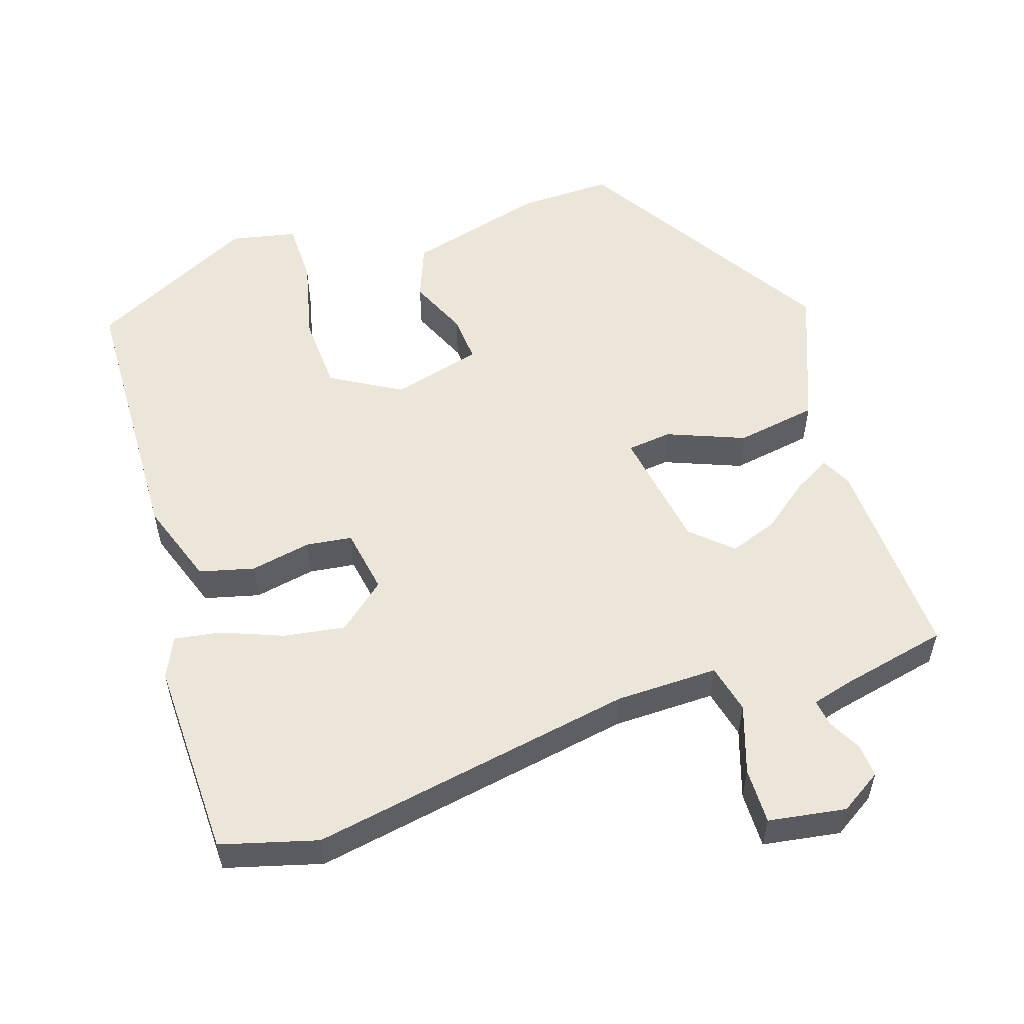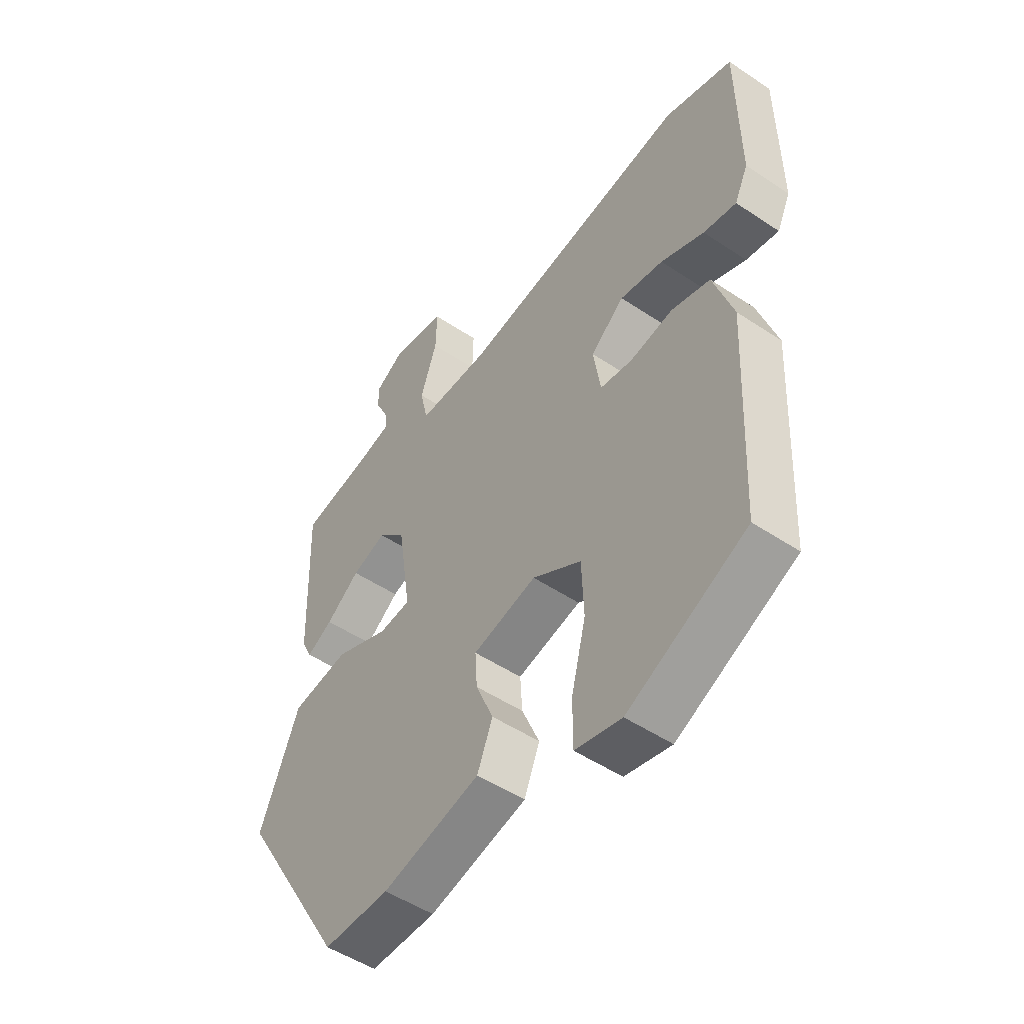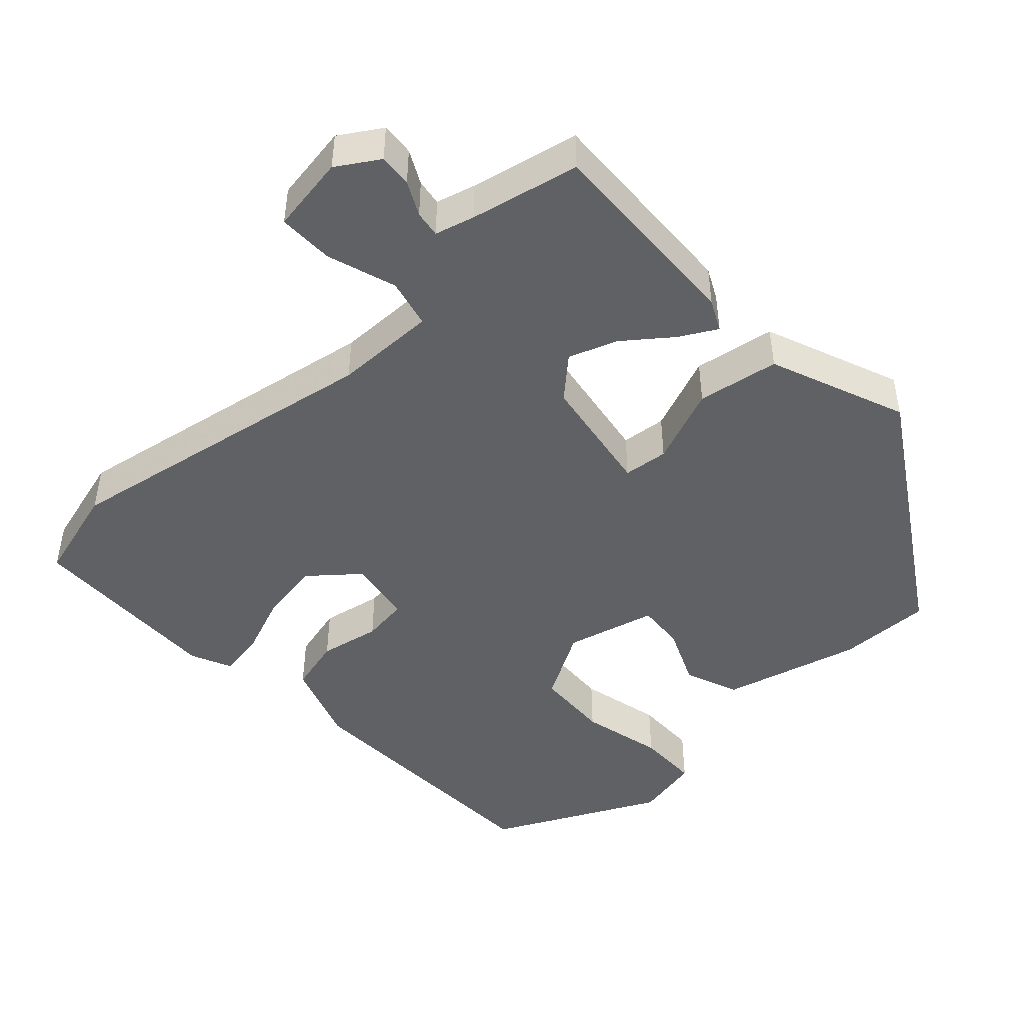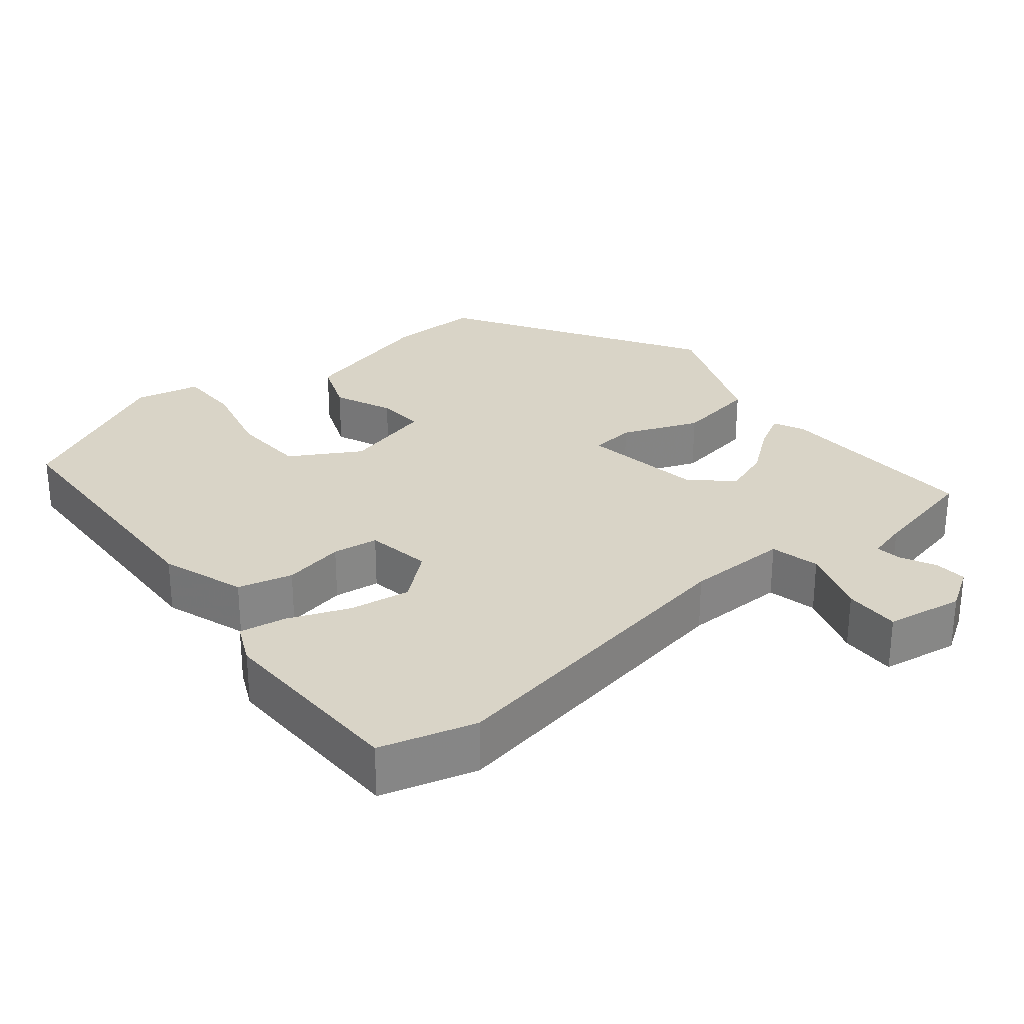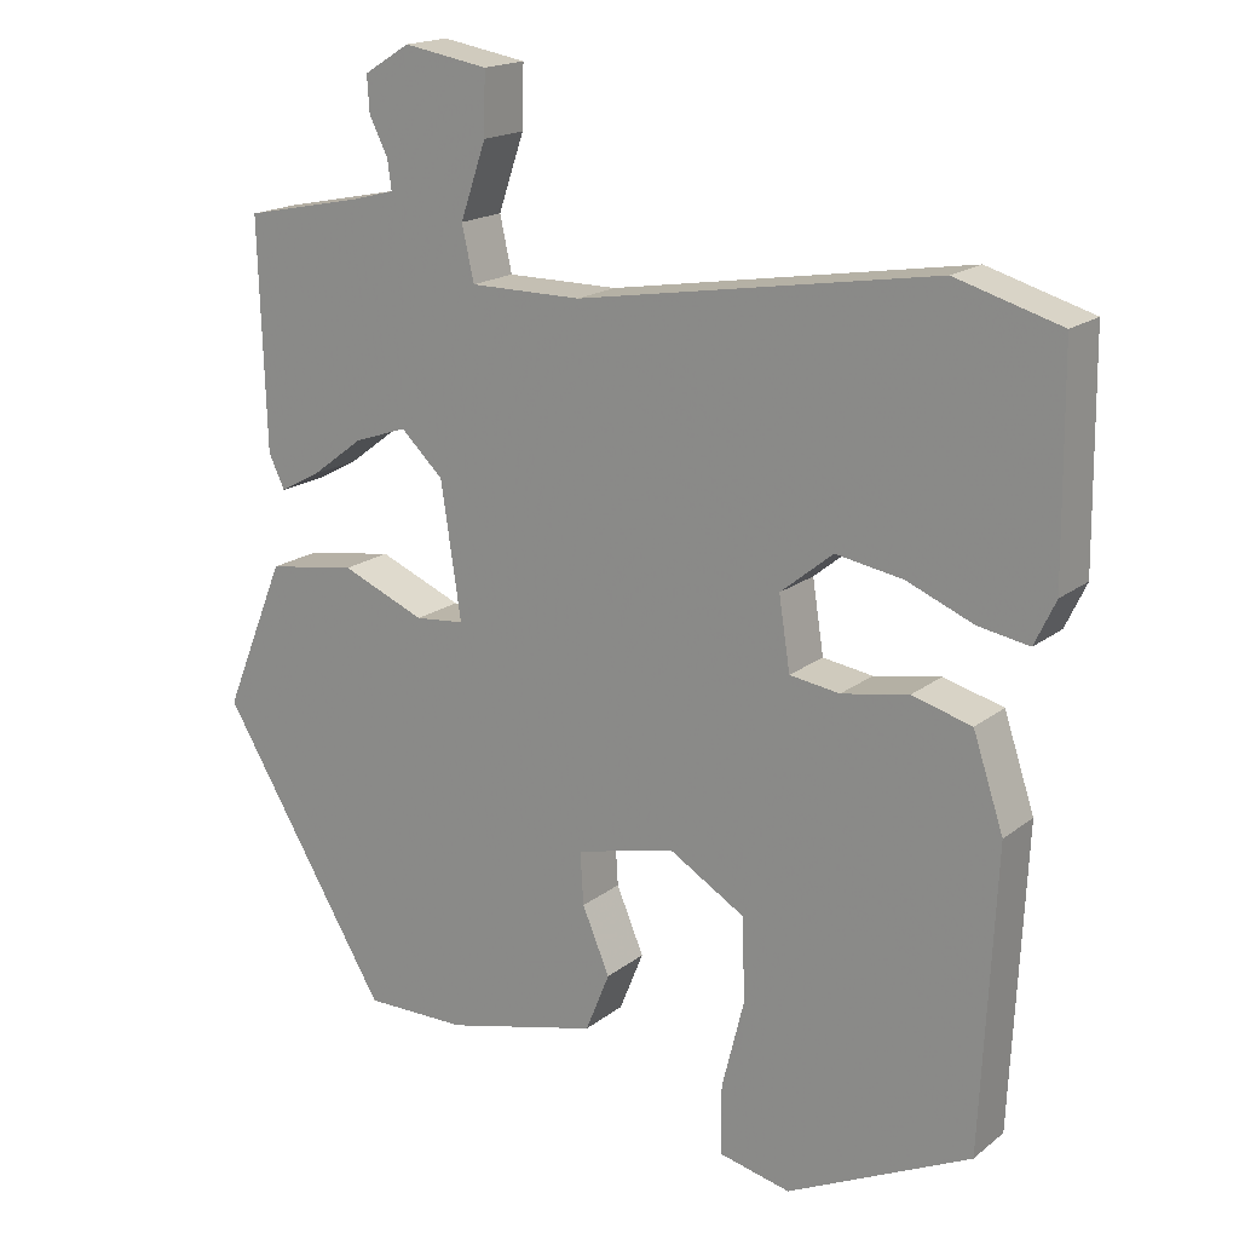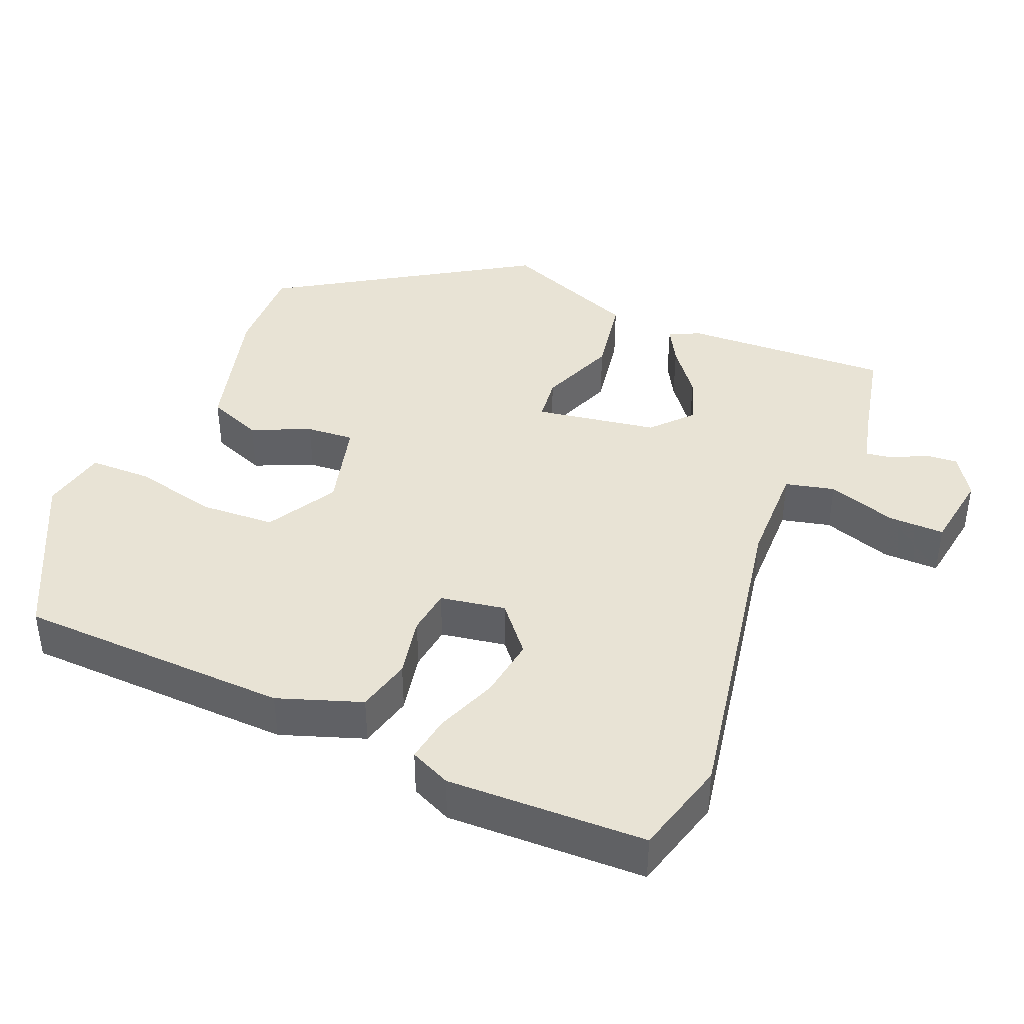
<metadata>
{"format":"obj","ext":"obj","renderer":"f3d","projection":"perspective","resolution":1024,"background":"white","views":[{"elev":55.1,"azim":-18.9,"up":"+Y"},{"elev":-50.3,"azim":-126.3,"up":"+Z"},{"elev":-46.5,"azim":42.2,"up":"+Y"},{"elev":28.5,"azim":-39.7,"up":"+Y"},{"elev":17.7,"azim":-145.8,"up":"+Z"},{"elev":41.1,"azim":-68.2,"up":"+Y"}]}
</metadata>
<code>
v 0.337 0.07 -0.452
v 0.21 0.07 -0.451
v 0.021 0.07 -0.404
v -0.009 0.07 -0.33
v 0.025 0.07 -0.25
v 0.029 0.07 -0.185
v -0.094 0.07 -0.155
v -0.188 0.07 -0.211
v -0.192 0.07 -0.313
v -0.164 0.07 -0.425
v -0.164 0.07 -0.51
v -0.253 0.07 -0.53
v -0.481 0.07 -0.42
v -0.499 0.07 -0.049
v -0.461 0.07 0.065
v -0.387 0.07 0.085
v -0.304 0.07 0.07
v -0.242 0.07 0.079
v -0.228 0.07 0.168
v -0.293 0.07 0.221
v -0.376 0.07 0.207
v -0.459 0.07 0.173
v -0.522 0.07 0.162
v -0.548 0.07 0.217
v -0.545 0.07 0.487
v -0.415 0.07 0.525
v 0.029 0.07 0.452
v 0.168 0.07 0.452
v 0.183 0.07 0.519
v 0.151 0.07 0.612
v 0.149 0.07 0.688
v 0.254 0.07 0.706
v 0.311 0.07 0.671
v 0.308 0.07 0.626
v 0.285 0.07 0.58
v 0.28 0.07 0.544
v 0.334 0.07 0.53
v 0.482 0.07 0.5
v 0.473 0.07 0.218
v 0.453 0.07 0.176
v 0.403 0.07 0.203
v 0.338 0.07 0.252
v 0.272 0.07 0.275
v 0.219 0.07 0.225
v 0.194 0.07 0.059
v 0.255 0.07 0.053
v 0.359 0.07 0.096
v 0.47 0.07 0.079
v 0.546 0.07 -0.107
v 0.337 0 -0.452
v 0.21 0 -0.451
v 0.021 0 -0.404
v -0.009 0 -0.33
v 0.025 0 -0.25
v 0.029 0 -0.185
v -0.094 0 -0.155
v -0.188 0 -0.211
v -0.192 0 -0.313
v -0.164 0 -0.425
v -0.164 0 -0.51
v -0.253 0 -0.53
v -0.481 0 -0.42
v -0.499 0 -0.049
v -0.461 0 0.065
v -0.387 0 0.085
v -0.304 0 0.07
v -0.242 0 0.079
v -0.228 0 0.168
v -0.293 0 0.221
v -0.376 0 0.207
v -0.459 0 0.173
v -0.522 0 0.162
v -0.548 0 0.217
v -0.545 0 0.487
v -0.415 0 0.525
v 0.029 0 0.452
v 0.168 0 0.452
v 0.183 0 0.519
v 0.151 0 0.612
v 0.149 0 0.688
v 0.254 0 0.706
v 0.311 0 0.671
v 0.308 0 0.626
v 0.285 0 0.58
v 0.28 0 0.544
v 0.334 0 0.53
v 0.482 0 0.5
v 0.473 0 0.218
v 0.453 0 0.176
v 0.403 0 0.203
v 0.338 0 0.252
v 0.272 0 0.275
v 0.219 0 0.225
v 0.194 0 0.059
v 0.255 0 0.053
v 0.359 0 0.096
v 0.47 0 0.079
v 0.546 0 -0.107
f 46 47 48 49
f 45 46 49 1
f 39 40 41 42
f 37 38 39 42
f 36 37 42 43
f 32 33 34 35
f 32 35 36
f 29 30 31 32
f 28 29 32 36
f 24 25 26 27
f 24 27 28
f 21 22 23 24
f 20 21 24 28
f 19 20 28
f 18 19 28
f 14 15 16 17
f 14 17 18
f 13 14 18
f 9 10 11 12
f 8 9 12 13
f 2 3 4 5
f 45 1 2 5
f 44 45 5 6
f 36 43 44
f 8 13 18 28
f 7 8 28 36
f 6 7 36 44
f 98 97 96 95
f 50 98 95 94
f 91 90 89 88
f 91 88 87 86
f 92 91 86 85
f 84 83 82 81
f 85 84 81
f 81 80 79 78
f 85 81 78 77
f 76 75 74 73
f 77 76 73
f 73 72 71 70
f 77 73 70 69
f 77 69 68
f 77 68 67
f 66 65 64 63
f 67 66 63
f 67 63 62
f 61 60 59 58
f 62 61 58 57
f 54 53 52 51
f 54 51 50 94
f 55 54 94 93
f 93 92 85
f 77 67 62 57
f 85 77 57 56
f 93 85 56 55
f 1 50 51 2
f 2 51 52 3
f 3 52 53 4
f 4 53 54 5
f 5 54 55 6
f 6 55 56 7
f 7 56 57 8
f 8 57 58 9
f 9 58 59 10
f 10 59 60 11
f 11 60 61 12
f 12 61 62 13
f 13 62 63 14
f 14 63 64 15
f 15 64 65 16
f 16 65 66 17
f 17 66 67 18
f 18 67 68 19
f 19 68 69 20
f 20 69 70 21
f 21 70 71 22
f 22 71 72 23
f 23 72 73 24
f 24 73 74 25
f 25 74 75 26
f 26 75 76 27
f 27 76 77 28
f 28 77 78 29
f 29 78 79 30
f 30 79 80 31
f 31 80 81 32
f 32 81 82 33
f 33 82 83 34
f 34 83 84 35
f 35 84 85 36
f 36 85 86 37
f 37 86 87 38
f 38 87 88 39
f 39 88 89 40
f 40 89 90 41
f 41 90 91 42
f 42 91 92 43
f 43 92 93 44
f 44 93 94 45
f 45 94 95 46
f 46 95 96 47
f 47 96 97 48
f 48 97 98 49
f 49 98 50 1

</code>
